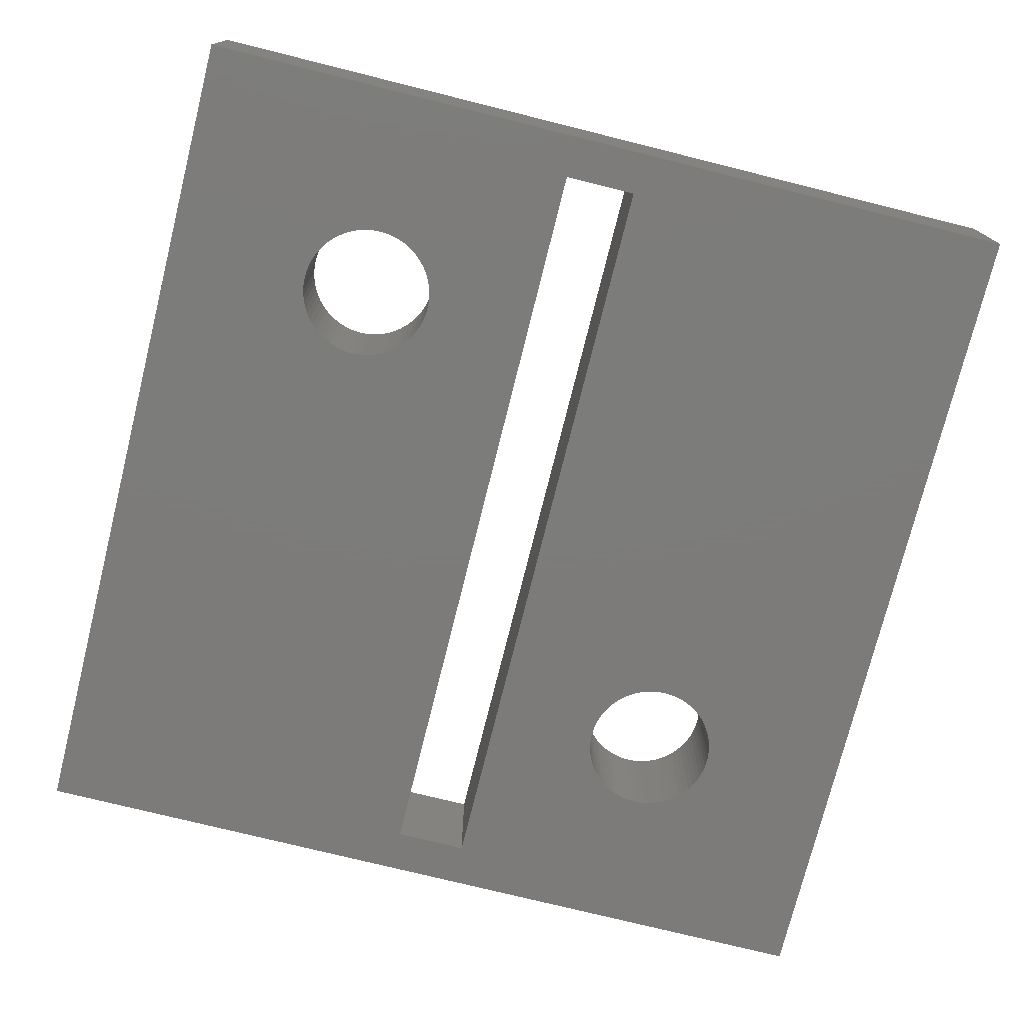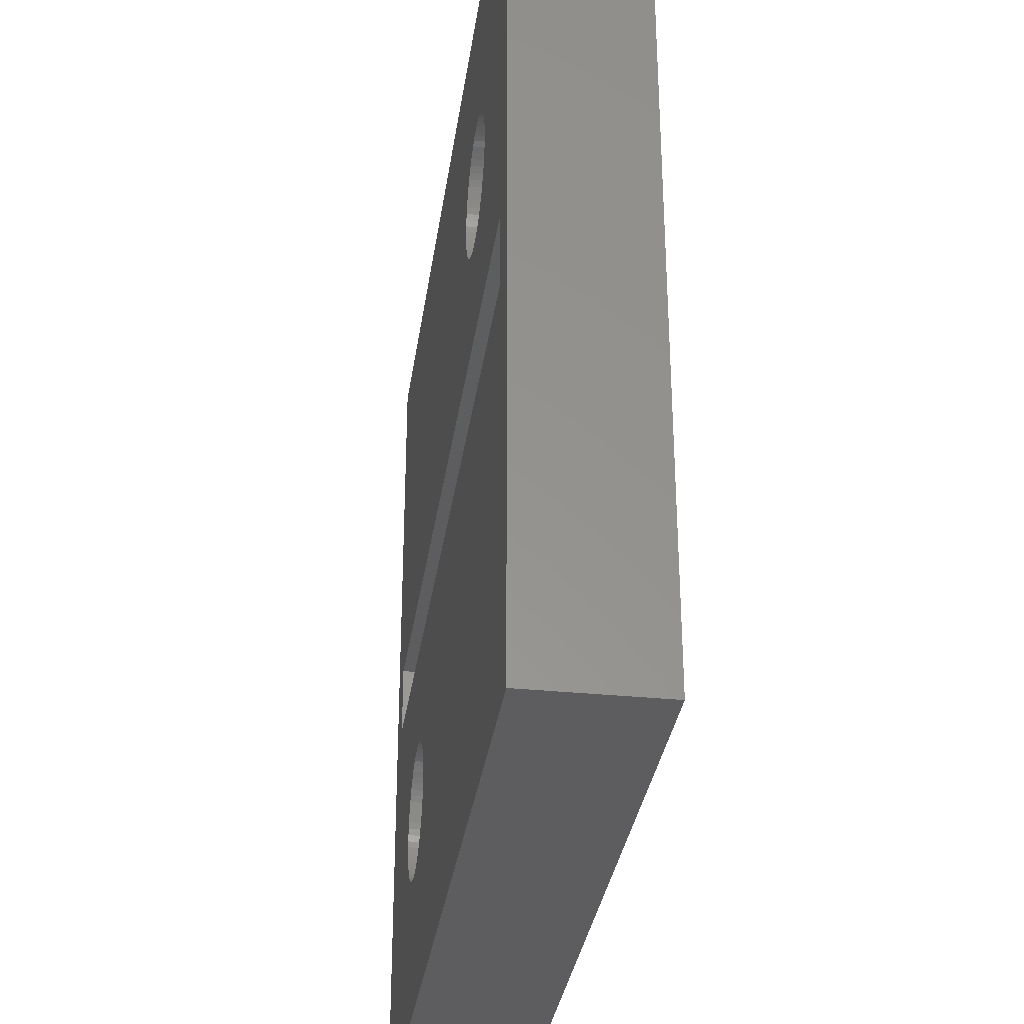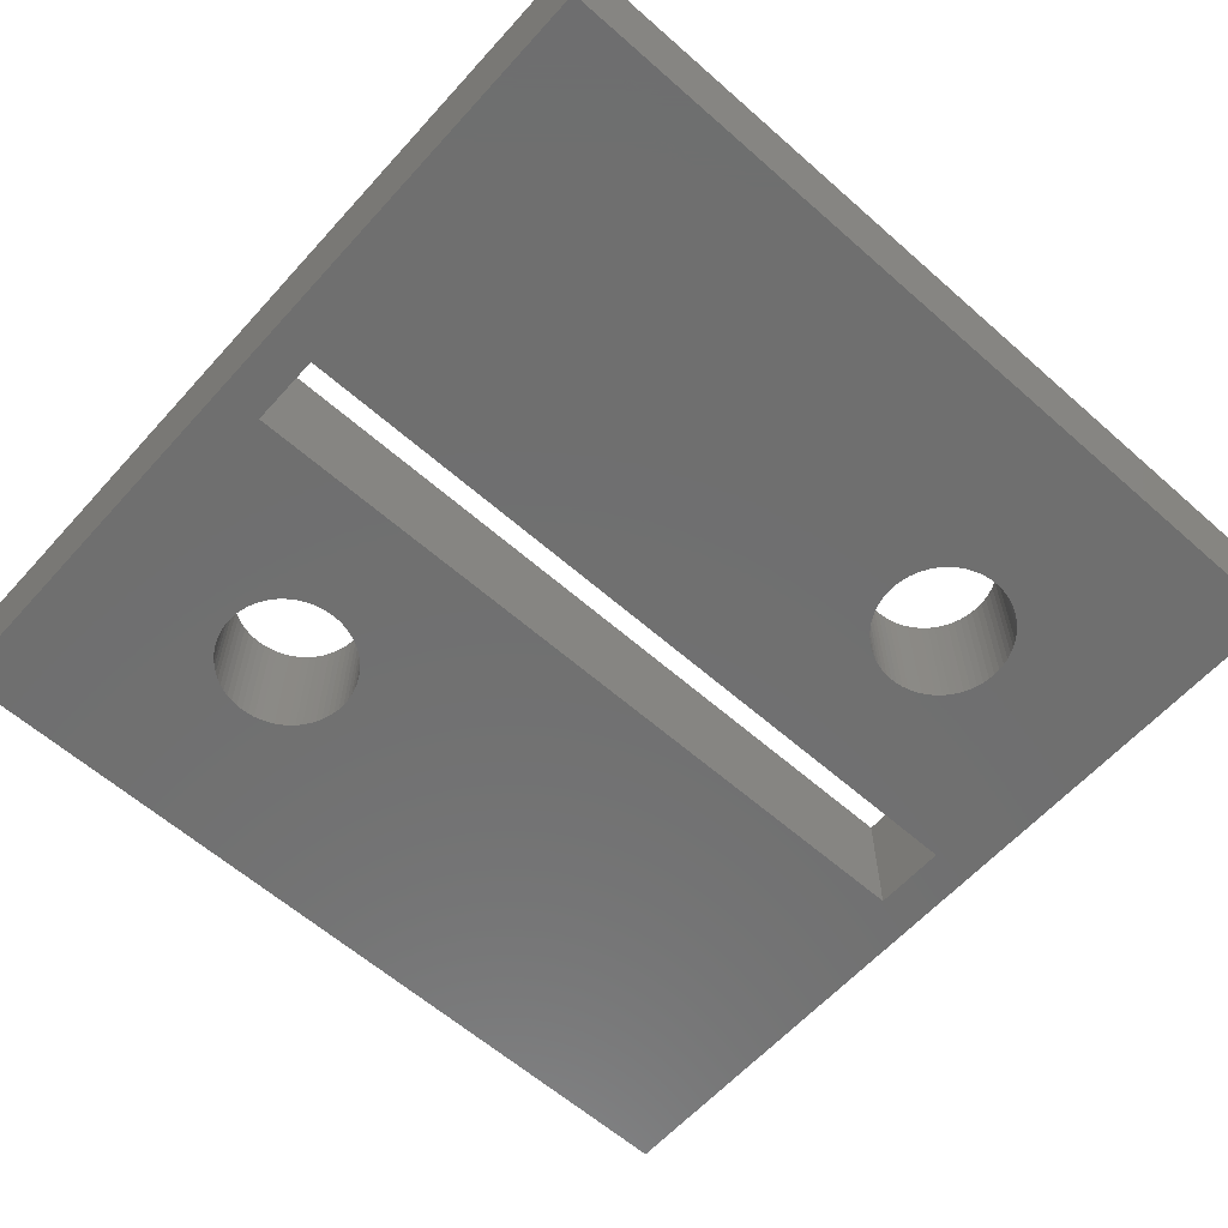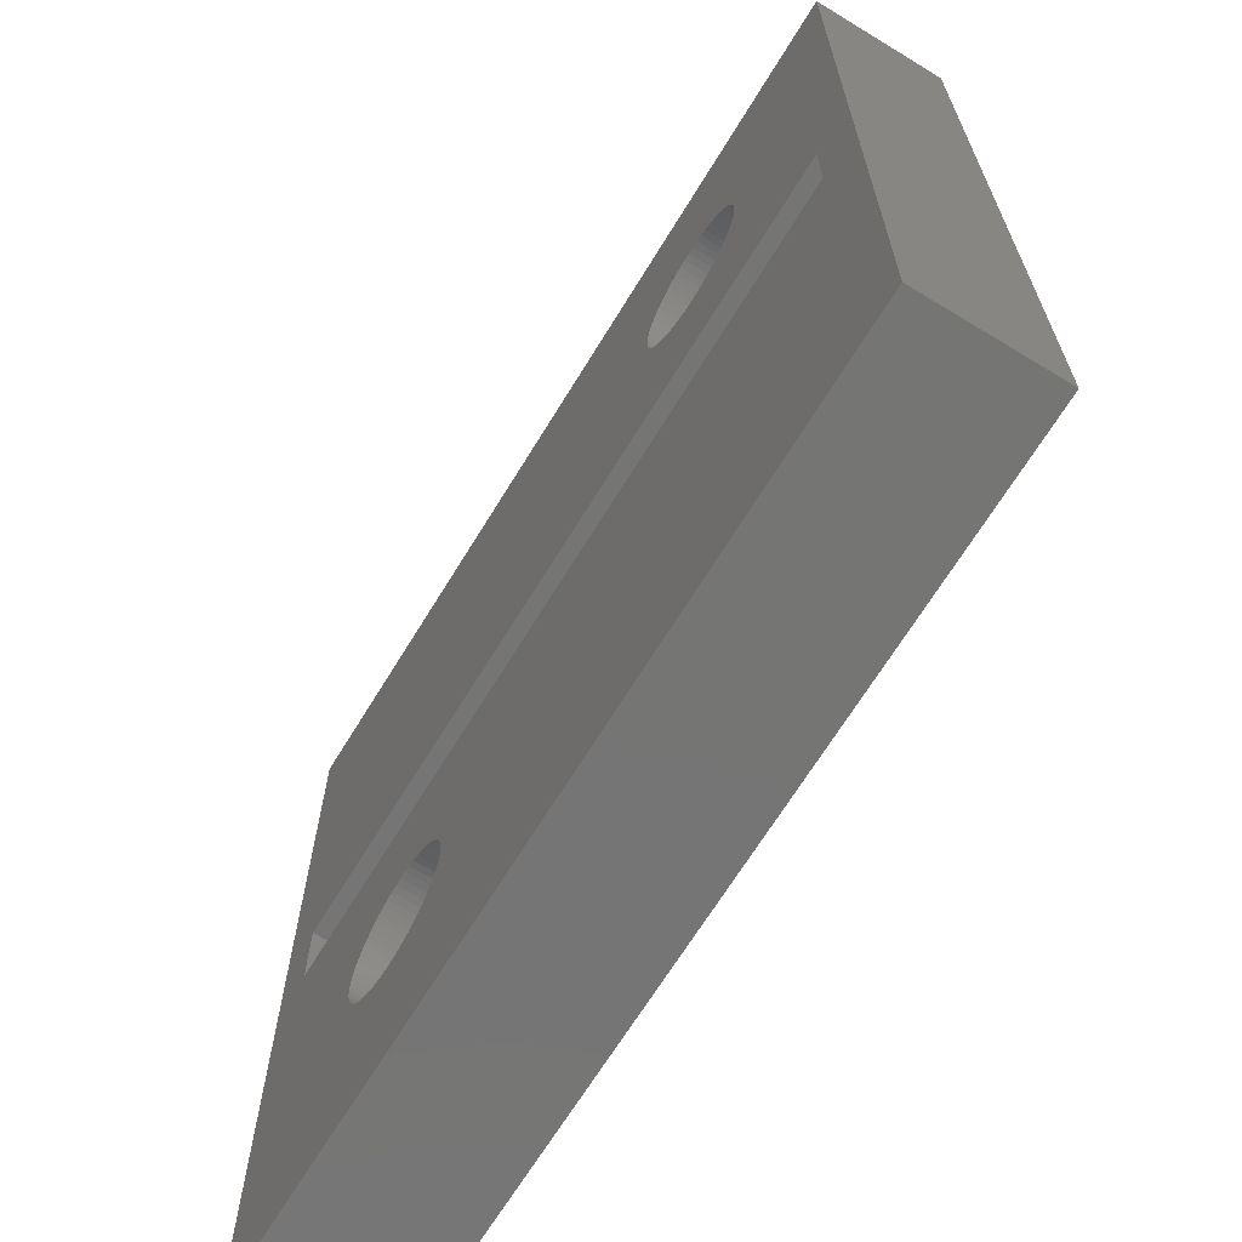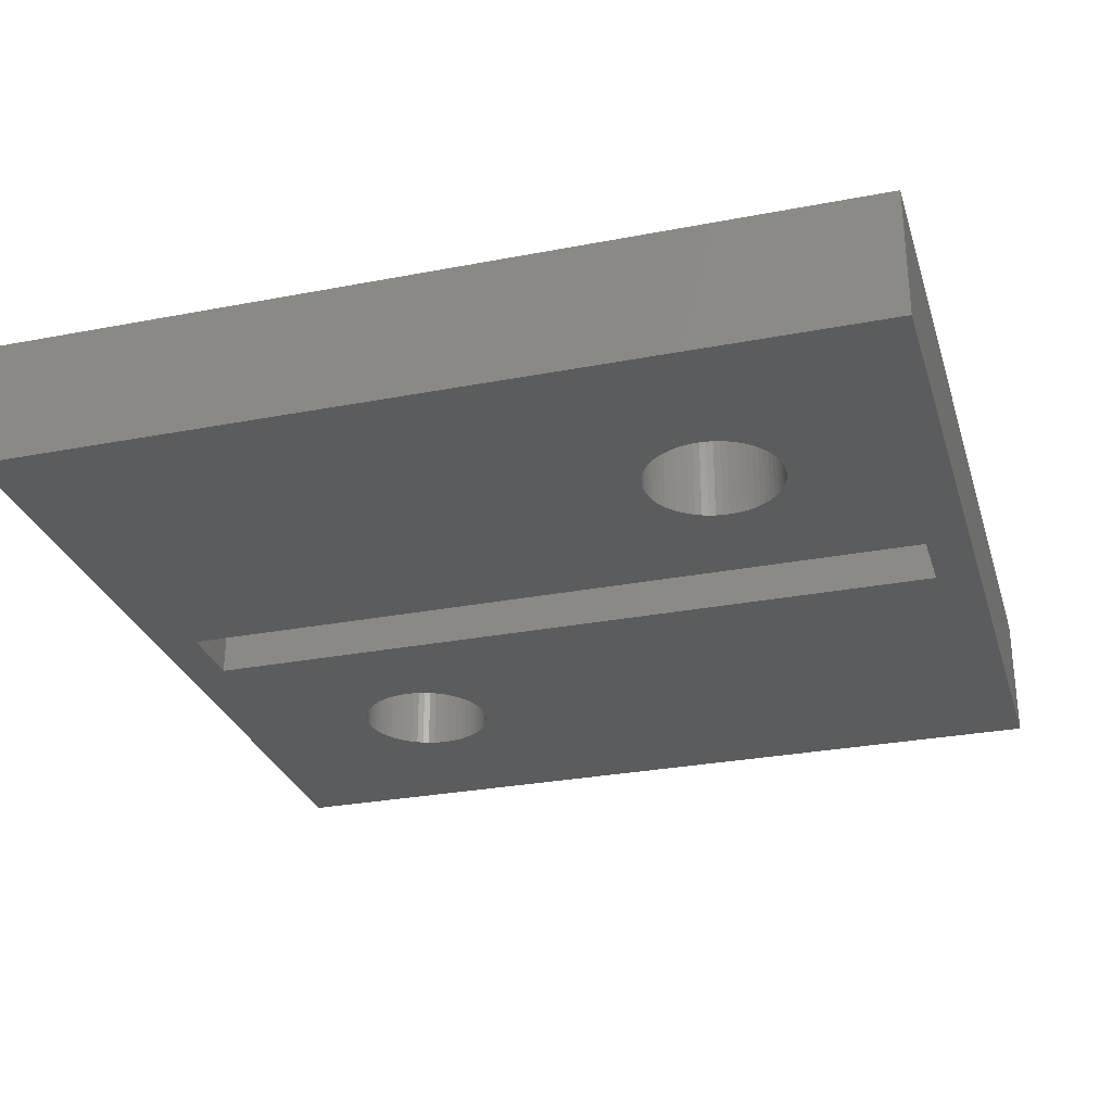
<metadata>
{"format":"stl","ext":"stl","renderer":"f3d","projection":"perspective","resolution":1024,"background":"white","views":[{"elev":-75.1,"azim":-104.0,"up":"+Z"},{"elev":-32.9,"azim":-98.0,"up":"+Y"},{"elev":-61.2,"azim":138.1,"up":"+Z"},{"elev":-67.3,"azim":-121.4,"up":"+Y"},{"elev":-28.7,"azim":-163.9,"up":"+Z"}]}
</metadata>
<code>
# stl→obj: 272 verts, 552 faces
v 0 20 0
v 4.846 16.57 0
v 4.693 16.54 0
v 20 20 0
v 6.389 15.74 0
v 6.31 15.88 0
v 14.4 3.545 0
v 14.54 3.493 0
v 0 0 0
v 15.31 6.545 0
v 19 9.15 0
v 15.46 6.507 0
v 4.693 13.46 0
v 4.846 13.43 0
v 1 10.85 0
v 4.543 13.49 0
v 4.397 13.54 0
v 4.258 13.61 0
v 4.125 13.69 0
v 4.001 13.78 0
v 3.886 13.89 0
v 3.783 14 0
v 3.611 14.26 0
v 3.69 14.12 0
v 3.545 14.4 0
v 3.493 14.54 0
v 3.455 14.69 0
v 3.433 14.85 0
v 3.425 15 0
v 3.433 15.15 0
v 3.455 15.31 0
v 3.493 15.46 0
v 3.545 15.6 0
v 3.611 15.74 0
v 3.69 15.88 0
v 3.783 16 0
v 3.886 16.11 0
v 4.001 16.22 0
v 4.125 16.31 0
v 4.258 16.39 0
v 4.397 16.46 0
v 4.543 16.51 0
v 5 16.57 0
v 5.154 16.57 0
v 5.307 16.54 0
v 5.457 16.51 0
v 5.603 16.46 0
v 5.742 16.39 0
v 5.875 16.31 0
v 5.999 16.22 0
v 6.114 16.11 0
v 6.217 16 0
v 6.455 15.6 0
v 6.507 15.46 0
v 6.545 15.31 0
v 6.567 15.15 0
v 6.575 15 0
v 19 10.85 0
v 6.567 14.85 0
v 6.545 14.69 0
v 6.507 14.54 0
v 6.455 14.4 0
v 6.389 14.26 0
v 6.31 14.12 0
v 14 3.783 0
v 14.12 3.69 0
v 14.26 3.611 0
v 20 0 0
v 1 9.15 0
v 14.4 6.455 0
v 14.26 6.389 0
v 14.69 3.455 0
v 14.85 3.433 0
v 15 3.425 0
v 15.15 3.433 0
v 5 13.43 0
v 5.154 13.43 0
v 5.307 13.46 0
v 5.457 13.49 0
v 5.603 13.54 0
v 6.217 14 0
v 6.114 13.89 0
v 5.999 13.78 0
v 5.875 13.69 0
v 5.742 13.61 0
v 13.89 3.886 0
v 13.78 4.001 0
v 13.69 4.125 0
v 13.61 4.258 0
v 13.54 4.397 0
v 13.49 4.543 0
v 13.46 4.693 0
v 13.43 4.846 0
v 13.43 5 0
v 13.43 5.154 0
v 13.46 5.307 0
v 13.49 5.457 0
v 13.54 5.603 0
v 13.61 5.742 0
v 13.69 5.875 0
v 13.78 5.999 0
v 13.89 6.114 0
v 14 6.217 0
v 14.12 6.31 0
v 14.54 6.507 0
v 14.69 6.545 0
v 14.85 6.567 0
v 15 6.575 0
v 15.15 6.567 0
v 15.6 6.455 0
v 15.74 6.389 0
v 15.88 6.31 0
v 16 6.217 0
v 16.11 6.114 0
v 16.22 5.999 0
v 16.31 5.875 0
v 16.39 5.742 0
v 16.46 5.603 0
v 16.51 5.457 0
v 16.54 5.307 0
v 16.57 5.154 0
v 16.57 5 0
v 16.57 4.846 0
v 16.54 4.693 0
v 16.51 4.543 0
v 16.46 4.397 0
v 16.39 4.258 0
v 16.31 4.125 0
v 16.22 4.001 0
v 16.11 3.886 0
v 16 3.783 0
v 15.88 3.69 0
v 15.74 3.611 0
v 15.6 3.545 0
v 15.46 3.493 0
v 15.31 3.455 0
v 4.693 16.54 3
v 4.846 16.57 3
v 0 20 3
v 6.31 15.88 3
v 6.389 15.74 3
v 20 20 3
v 0 0 3
v 14.54 3.493 3
v 14.4 3.545 3
v 15.46 6.507 3
v 19 9.15 3
v 15.31 6.545 3
v 1 10.85 3
v 4.846 13.43 3
v 4.693 13.46 3
v 4.543 13.49 3
v 4.397 13.54 3
v 4.258 13.61 3
v 4.125 13.69 3
v 4.001 13.78 3
v 3.886 13.89 3
v 3.783 14 3
v 3.69 14.12 3
v 3.611 14.26 3
v 3.545 14.4 3
v 3.493 14.54 3
v 3.455 14.69 3
v 3.433 14.85 3
v 3.425 15 3
v 3.433 15.15 3
v 3.455 15.31 3
v 3.493 15.46 3
v 3.545 15.6 3
v 3.611 15.74 3
v 3.69 15.88 3
v 3.783 16 3
v 3.886 16.11 3
v 4.001 16.22 3
v 4.125 16.31 3
v 4.258 16.39 3
v 4.397 16.46 3
v 4.543 16.51 3
v 5 16.57 3
v 5.154 16.57 3
v 5.307 16.54 3
v 5.457 16.51 3
v 5.603 16.46 3
v 5.742 16.39 3
v 5.875 16.31 3
v 5.999 16.22 3
v 6.114 16.11 3
v 6.217 16 3
v 6.455 15.6 3
v 6.507 15.46 3
v 6.545 15.31 3
v 6.567 15.15 3
v 19 10.85 3
v 6.575 15 3
v 6.545 14.69 3
v 6.567 14.85 3
v 6.507 14.54 3
v 6.455 14.4 3
v 6.389 14.26 3
v 6.31 14.12 3
v 14.12 3.69 3
v 14 3.783 3
v 14.26 3.611 3
v 20 0 3
v 14.26 6.389 3
v 14.4 6.455 3
v 1 9.15 3
v 14.69 3.455 3
v 14.85 3.433 3
v 15.15 3.433 3
v 15 3.425 3
v 5 13.43 3
v 5.154 13.43 3
v 5.307 13.46 3
v 5.457 13.49 3
v 5.603 13.54 3
v 6.217 14 3
v 6.114 13.89 3
v 5.999 13.78 3
v 5.875 13.69 3
v 5.742 13.61 3
v 13.89 3.886 3
v 13.78 4.001 3
v 13.69 4.125 3
v 13.61 4.258 3
v 13.54 4.397 3
v 13.49 4.543 3
v 13.46 4.693 3
v 13.43 4.846 3
v 13.43 5 3
v 13.43 5.154 3
v 13.46 5.307 3
v 13.49 5.457 3
v 13.54 5.603 3
v 13.61 5.742 3
v 13.69 5.875 3
v 13.78 5.999 3
v 13.89 6.114 3
v 14 6.217 3
v 14.12 6.31 3
v 14.54 6.507 3
v 14.69 6.545 3
v 14.85 6.567 3
v 15 6.575 3
v 15.15 6.567 3
v 15.6 6.455 3
v 15.74 6.389 3
v 15.88 6.31 3
v 16 6.217 3
v 16.11 6.114 3
v 16.22 5.999 3
v 16.31 5.875 3
v 16.39 5.742 3
v 16.46 5.603 3
v 16.51 5.457 3
v 16.54 5.307 3
v 16.57 5.154 3
v 16.57 5 3
v 16.57 4.846 3
v 16.54 4.693 3
v 16.51 4.543 3
v 16.46 4.397 3
v 16.39 4.258 3
v 16.31 4.125 3
v 16.22 4.001 3
v 16.11 3.886 3
v 16 3.783 3
v 15.88 3.69 3
v 15.74 3.611 3
v 15.6 3.545 3
v 15.46 3.493 3
v 15.31 3.455 3
f 1 2 3
f 4 5 6
f 7 8 9
f 10 11 12
f 13 14 15
f 16 13 15
f 17 16 15
f 18 17 15
f 19 18 15
f 20 19 15
f 21 20 15
f 22 21 15
f 23 24 15
f 24 22 15
f 25 23 15
f 26 25 15
f 27 26 15
f 28 27 15
f 29 28 15
f 1 29 15
f 1 30 29
f 1 31 30
f 1 32 31
f 1 33 32
f 1 34 33
f 1 35 34
f 1 36 35
f 1 37 36
f 1 38 37
f 1 39 38
f 1 40 39
f 1 41 40
f 1 42 41
f 1 3 42
f 43 2 1
f 44 43 1
f 45 44 1
f 46 45 1
f 4 46 1
f 4 47 46
f 4 48 47
f 4 49 48
f 4 50 49
f 4 51 50
f 4 52 51
f 4 6 52
f 53 5 4
f 54 53 4
f 55 54 4
f 56 55 4
f 57 56 58
f 59 58 60
f 60 58 61
f 61 58 62
f 62 58 63
f 63 58 64
f 65 66 9
f 66 67 9
f 67 7 9
f 8 68 9
f 69 70 71
f 72 68 8
f 73 68 72
f 68 58 4
f 59 57 58
f 15 69 9
f 68 74 75
f 1 15 9
f 73 74 68
f 11 58 68
f 58 56 4
f 14 76 15
f 76 77 15
f 77 78 15
f 78 79 15
f 79 58 15
f 80 58 79
f 64 58 81
f 81 58 82
f 82 58 83
f 83 58 84
f 84 58 85
f 85 58 80
f 86 65 9
f 87 86 9
f 88 87 9
f 89 88 9
f 90 89 9
f 91 90 9
f 92 91 9
f 93 92 9
f 69 93 9
f 69 94 93
f 69 95 94
f 69 96 95
f 69 97 96
f 69 98 97
f 69 99 98
f 69 100 99
f 69 101 100
f 69 102 101
f 69 103 102
f 69 104 103
f 69 71 104
f 105 70 69
f 11 105 69
f 11 106 105
f 11 107 106
f 11 108 107
f 11 109 108
f 11 10 109
f 12 11 110
f 110 11 111
f 111 11 112
f 112 11 113
f 113 11 114
f 114 11 115
f 115 11 116
f 116 11 117
f 118 117 11
f 119 118 11
f 120 119 11
f 121 120 11
f 122 121 11
f 68 122 11
f 68 123 122
f 68 124 123
f 68 125 124
f 68 126 125
f 68 127 126
f 68 128 127
f 68 129 128
f 68 130 129
f 68 131 130
f 68 132 131
f 68 133 132
f 68 134 133
f 68 135 134
f 68 136 135
f 68 75 136
f 137 138 139
f 140 141 142
f 143 144 145
f 146 147 148
f 149 150 151
f 149 151 152
f 149 152 153
f 149 153 154
f 149 154 155
f 149 155 156
f 149 156 157
f 149 157 158
f 149 159 160
f 149 158 159
f 149 160 161
f 149 161 162
f 149 162 163
f 149 163 164
f 149 164 165
f 149 165 139
f 165 166 139
f 166 167 139
f 167 168 139
f 168 169 139
f 169 170 139
f 170 171 139
f 171 172 139
f 172 173 139
f 173 174 139
f 174 175 139
f 175 176 139
f 176 177 139
f 177 178 139
f 178 137 139
f 139 138 179
f 139 179 180
f 139 180 181
f 139 181 182
f 139 182 142
f 182 183 142
f 183 184 142
f 184 185 142
f 185 186 142
f 186 187 142
f 187 188 142
f 188 140 142
f 142 141 189
f 142 189 190
f 142 190 191
f 142 191 192
f 193 192 194
f 195 193 196
f 197 193 195
f 198 193 197
f 199 193 198
f 200 193 199
f 143 201 202
f 143 203 201
f 143 145 203
f 143 204 144
f 205 206 207
f 144 204 208
f 208 204 209
f 142 193 204
f 193 194 196
f 143 207 149
f 210 211 204
f 143 149 139
f 204 211 209
f 204 193 147
f 142 192 193
f 149 212 150
f 149 213 212
f 149 214 213
f 149 215 214
f 149 193 215
f 215 193 216
f 217 193 200
f 218 193 217
f 219 193 218
f 220 193 219
f 221 193 220
f 216 193 221
f 143 202 222
f 143 222 223
f 143 223 224
f 143 224 225
f 143 225 226
f 143 226 227
f 143 227 228
f 143 228 229
f 143 229 207
f 229 230 207
f 230 231 207
f 231 232 207
f 232 233 207
f 233 234 207
f 234 235 207
f 235 236 207
f 236 237 207
f 237 238 207
f 238 239 207
f 239 240 207
f 240 205 207
f 207 206 241
f 207 241 147
f 241 242 147
f 242 243 147
f 243 244 147
f 244 245 147
f 245 148 147
f 246 147 146
f 247 147 246
f 248 147 247
f 249 147 248
f 250 147 249
f 251 147 250
f 252 147 251
f 253 147 252
f 147 253 254
f 147 254 255
f 147 255 256
f 147 256 257
f 147 257 258
f 147 258 204
f 258 259 204
f 259 260 204
f 260 261 204
f 261 262 204
f 262 263 204
f 263 264 204
f 264 265 204
f 265 266 204
f 266 267 204
f 267 268 204
f 268 269 204
f 269 270 204
f 270 271 204
f 271 272 204
f 272 210 204
f 1 142 4
f 1 139 142
f 9 139 1
f 9 143 139
f 68 143 9
f 68 204 143
f 4 204 68
f 4 142 204
f 13 151 14
f 150 14 151
f 16 152 13
f 151 13 152
f 17 153 16
f 152 16 153
f 18 154 17
f 153 17 154
f 19 155 18
f 154 18 155
f 20 156 19
f 155 19 156
f 21 157 20
f 156 20 157
f 22 158 21
f 157 21 158
f 24 159 22
f 158 22 159
f 23 160 24
f 159 24 160
f 25 161 23
f 160 23 161
f 26 162 25
f 161 25 162
f 27 163 26
f 162 26 163
f 28 164 27
f 163 27 164
f 29 165 28
f 164 28 165
f 30 166 29
f 165 29 166
f 31 167 30
f 166 30 167
f 32 168 31
f 167 31 168
f 33 169 32
f 168 32 169
f 34 170 33
f 169 33 170
f 35 171 34
f 170 34 171
f 36 172 35
f 171 35 172
f 37 173 36
f 172 36 173
f 38 174 37
f 173 37 174
f 39 175 38
f 174 38 175
f 40 176 39
f 175 39 176
f 41 177 40
f 176 40 177
f 42 178 41
f 177 41 178
f 3 137 42
f 178 42 137
f 2 138 3
f 137 3 138
f 43 179 2
f 138 2 179
f 44 180 43
f 179 43 180
f 45 181 44
f 180 44 181
f 46 182 45
f 181 45 182
f 47 183 46
f 182 46 183
f 48 184 47
f 183 47 184
f 49 185 48
f 184 48 185
f 50 186 49
f 185 49 186
f 51 187 50
f 186 50 187
f 52 188 51
f 187 51 188
f 6 140 52
f 188 52 140
f 5 141 6
f 140 6 141
f 53 189 5
f 141 5 189
f 54 190 53
f 189 53 190
f 55 191 54
f 190 54 191
f 56 192 55
f 191 55 192
f 57 194 56
f 192 56 194
f 59 196 57
f 194 57 196
f 60 195 59
f 196 59 195
f 61 197 60
f 195 60 197
f 62 198 61
f 197 61 198
f 63 199 62
f 198 62 199
f 64 200 63
f 199 63 200
f 81 217 64
f 200 64 217
f 82 218 81
f 217 81 218
f 83 219 82
f 218 82 219
f 84 220 83
f 219 83 220
f 85 221 84
f 220 84 221
f 80 216 85
f 221 85 216
f 79 215 80
f 216 80 215
f 78 214 79
f 215 79 214
f 77 213 78
f 214 78 213
f 76 212 77
f 213 77 212
f 14 150 76
f 212 76 150
f 15 149 69
f 207 69 149
f 58 193 15
f 149 15 193
f 11 147 58
f 193 58 147
f 69 207 11
f 147 11 207
f 72 208 73
f 209 73 208
f 8 144 72
f 208 72 144
f 7 145 8
f 144 8 145
f 67 203 7
f 145 7 203
f 66 201 67
f 203 67 201
f 65 202 66
f 201 66 202
f 86 222 65
f 202 65 222
f 87 223 86
f 222 86 223
f 88 224 87
f 223 87 224
f 89 225 88
f 224 88 225
f 90 226 89
f 225 89 226
f 91 227 90
f 226 90 227
f 92 228 91
f 227 91 228
f 93 229 92
f 228 92 229
f 94 230 93
f 229 93 230
f 95 231 94
f 230 94 231
f 96 232 95
f 231 95 232
f 97 233 96
f 232 96 233
f 98 234 97
f 233 97 234
f 99 235 98
f 234 98 235
f 100 236 99
f 235 99 236
f 101 237 100
f 236 100 237
f 102 238 101
f 237 101 238
f 103 239 102
f 238 102 239
f 104 240 103
f 239 103 240
f 71 205 104
f 240 104 205
f 70 206 71
f 205 71 206
f 105 241 70
f 206 70 241
f 106 242 105
f 241 105 242
f 107 243 106
f 242 106 243
f 108 244 107
f 243 107 244
f 109 245 108
f 244 108 245
f 10 148 109
f 245 109 148
f 12 146 10
f 148 10 146
f 110 246 12
f 146 12 246
f 111 247 110
f 246 110 247
f 112 248 111
f 247 111 248
f 113 249 112
f 248 112 249
f 114 250 113
f 249 113 250
f 115 251 114
f 250 114 251
f 116 252 115
f 251 115 252
f 117 253 116
f 252 116 253
f 118 254 117
f 253 117 254
f 119 255 118
f 254 118 255
f 120 256 119
f 255 119 256
f 121 257 120
f 256 120 257
f 122 258 121
f 257 121 258
f 123 259 122
f 258 122 259
f 124 260 123
f 259 123 260
f 125 261 124
f 260 124 261
f 126 262 125
f 261 125 262
f 127 263 126
f 262 126 263
f 128 264 127
f 263 127 264
f 129 265 128
f 264 128 265
f 130 266 129
f 265 129 266
f 131 267 130
f 266 130 267
f 132 268 131
f 267 131 268
f 133 269 132
f 268 132 269
f 134 270 133
f 269 133 270
f 135 271 134
f 270 134 271
f 136 272 135
f 271 135 272
f 75 210 136
f 272 136 210
f 74 211 75
f 210 75 211
f 73 209 74
f 211 74 209

</code>
